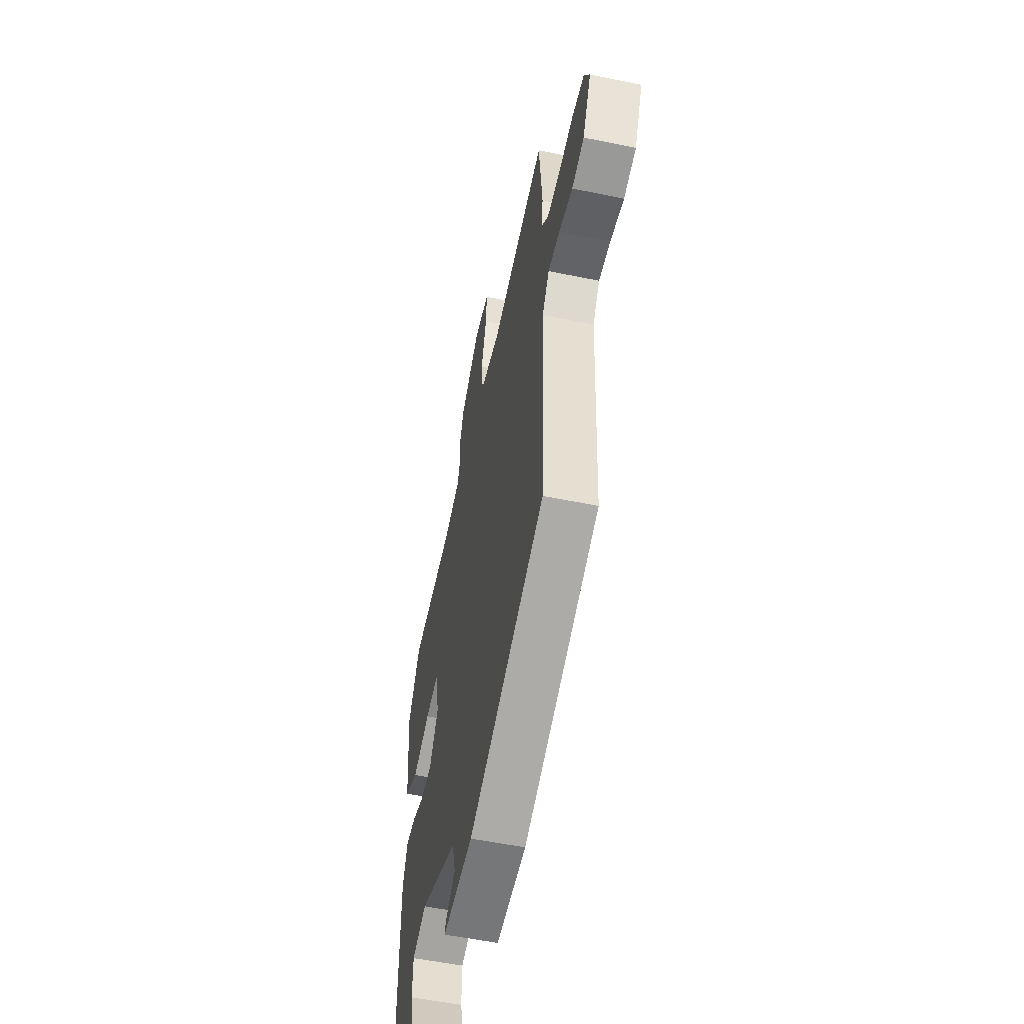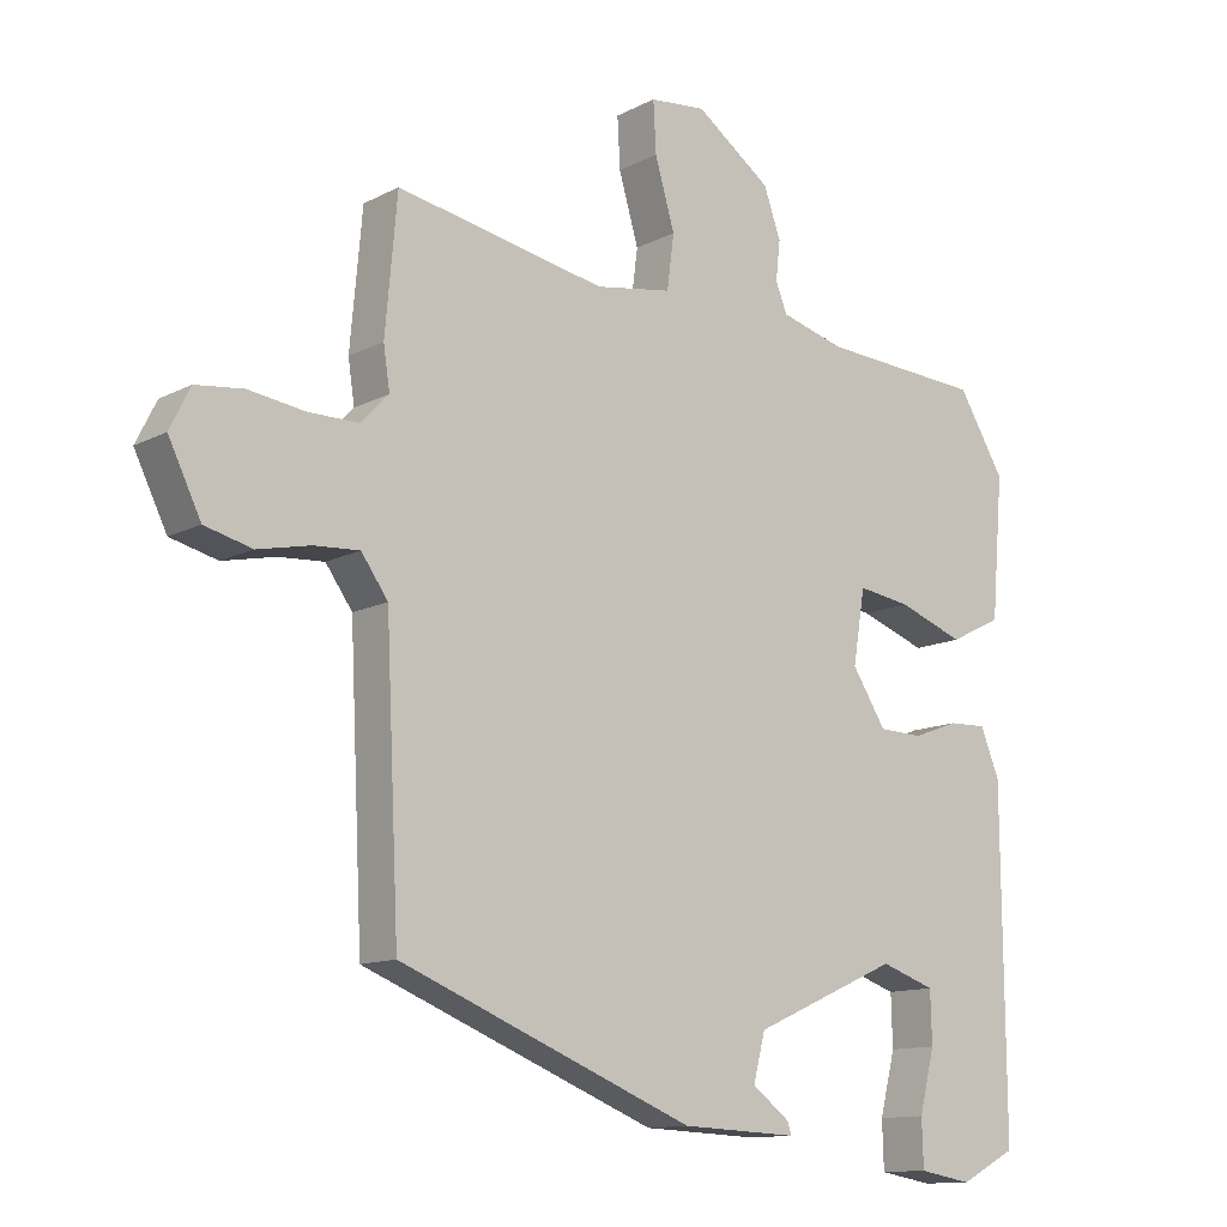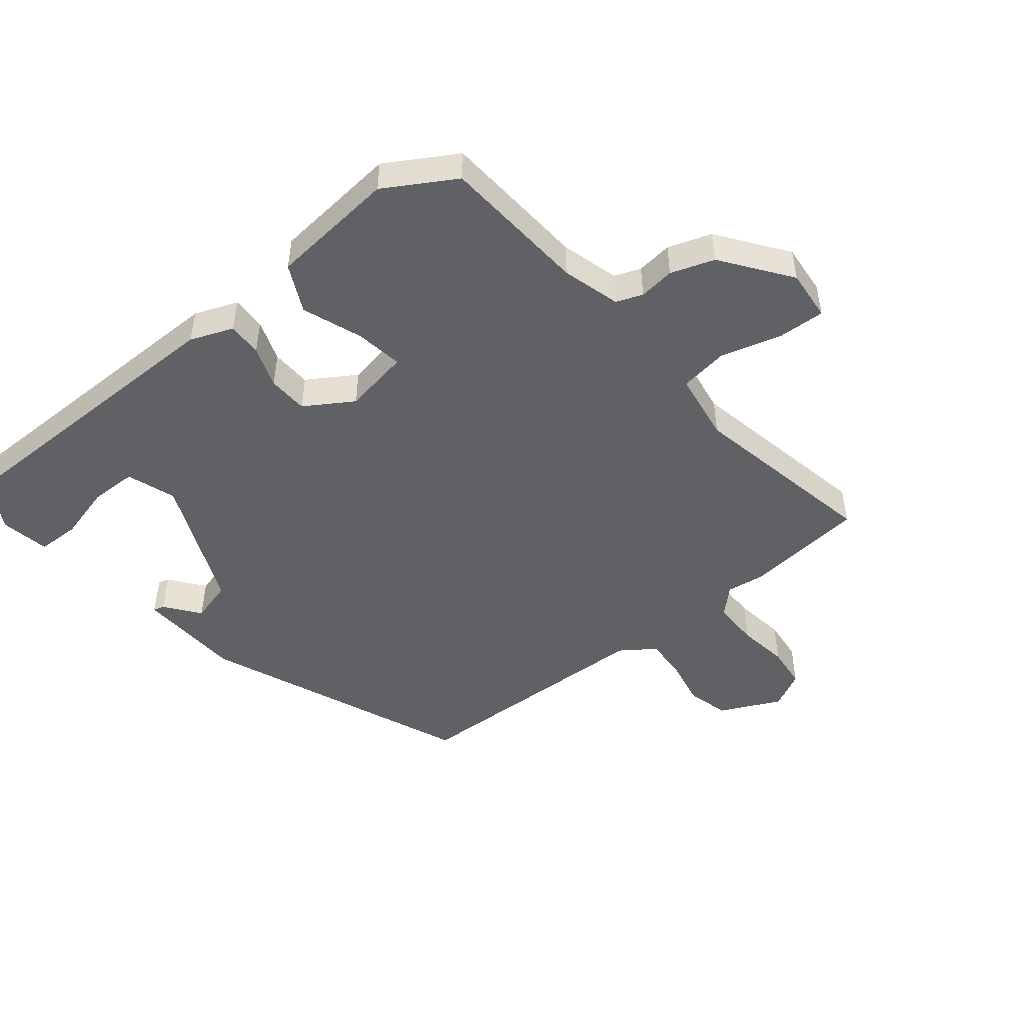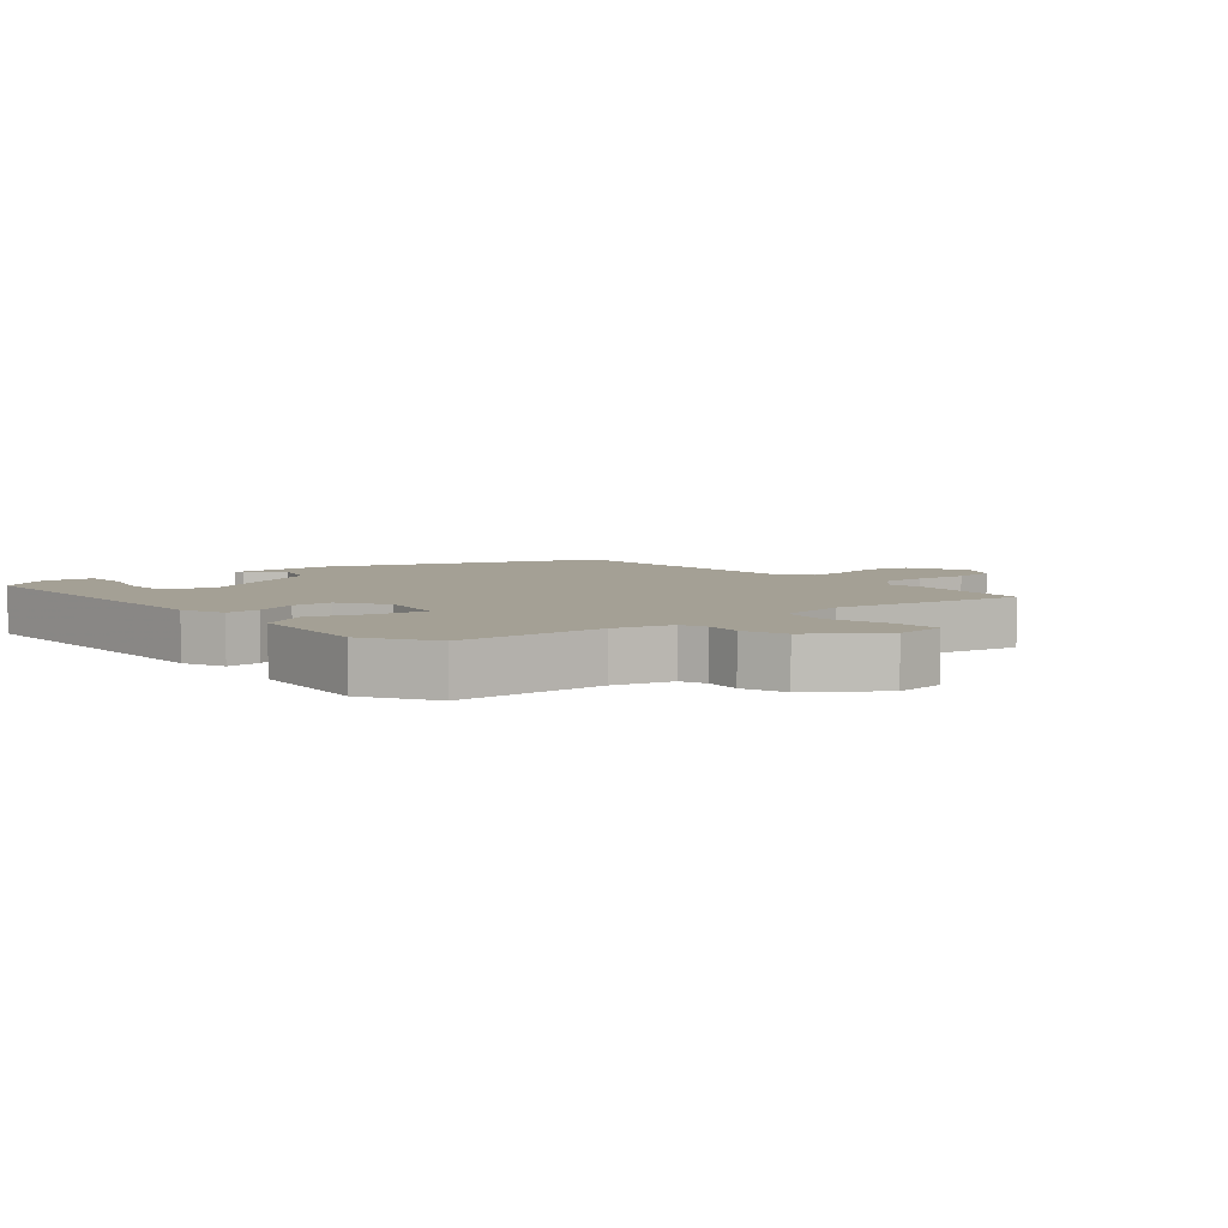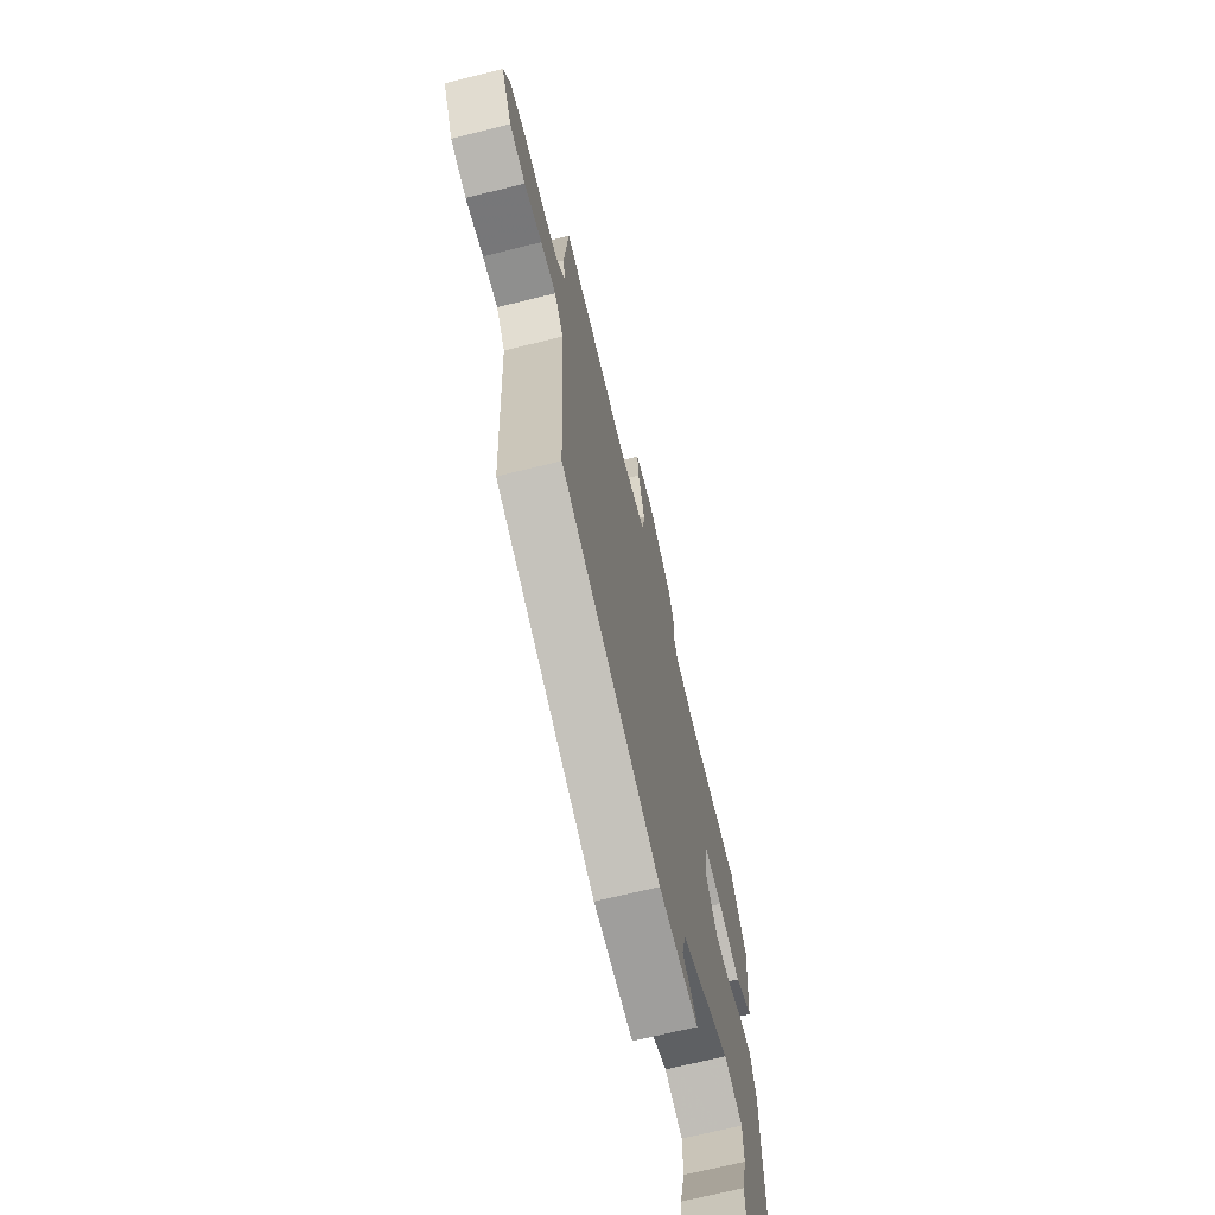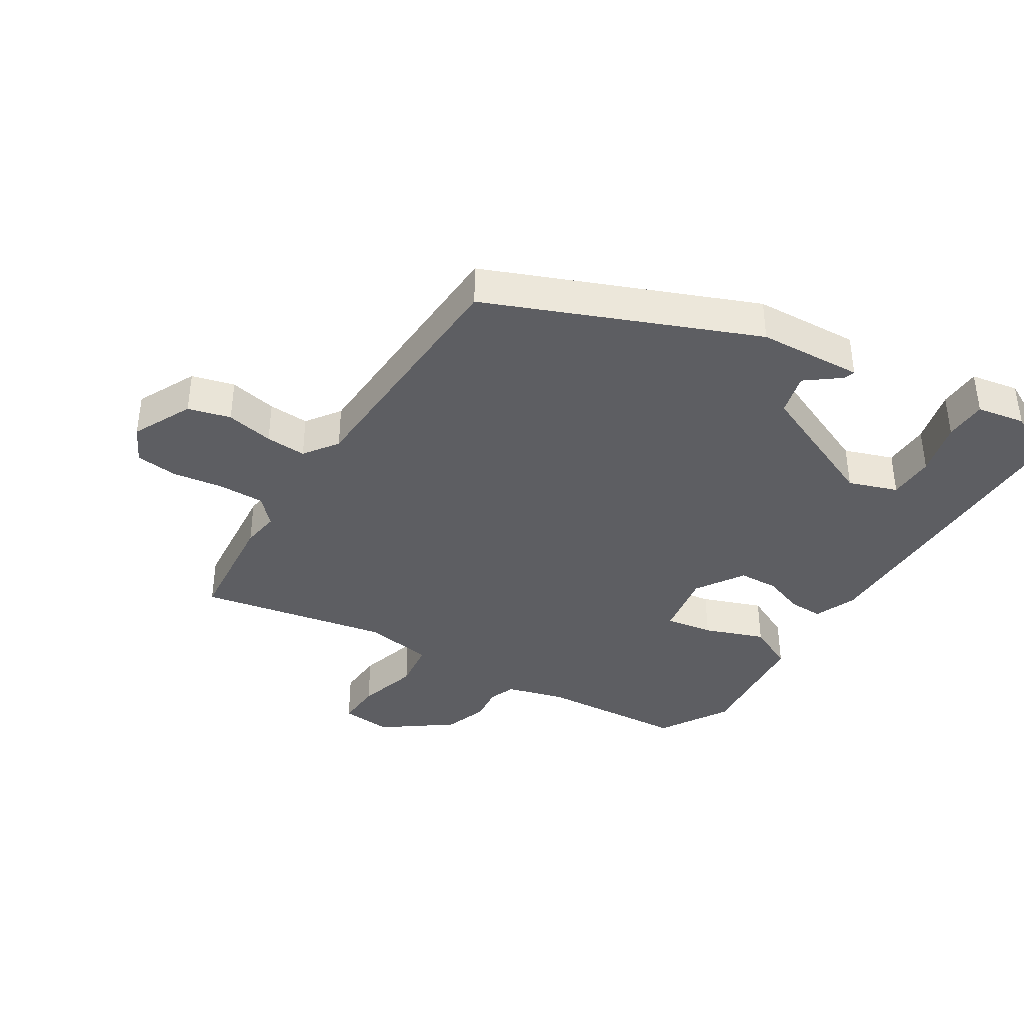
<metadata>
{"format":"obj","ext":"obj","renderer":"f3d","projection":"perspective","resolution":1024,"background":"white","views":[{"elev":-54.6,"azim":77.7,"up":"+Z"},{"elev":-12.3,"azim":140.4,"up":"+Z"},{"elev":-48.6,"azim":-50.5,"up":"+Y"},{"elev":5.7,"azim":-40.5,"up":"+Y"},{"elev":-68.6,"azim":104.0,"up":"+Z"},{"elev":-38.5,"azim":148.4,"up":"+Y"}]}
</metadata>
<code>
v 0.48 0.07 -0.315
v 0.062 0.07 -0.482
v -0.103 0.07 -0.489
v -0.098 0.07 -0.472
v -0.044 0.07 -0.431
v -0.061 0.07 -0.365
v -0.268 0.07 -0.273
v -0.345 0.07 -0.299
v -0.347 0.07 -0.372
v -0.325 0.07 -0.459
v -0.327 0.07 -0.526
v -0.403 0.07 -0.539
v -0.483 0.07 -0.497
v -0.48 0.07 -0.018
v -0.453 0.07 0.049
v -0.399 0.07 0.047
v -0.334 0.07 0.023
v -0.271 0.07 0.025
v -0.223 0.07 0.1
v -0.24 0.07 0.204
v -0.315 0.07 0.193
v -0.409 0.07 0.159
v -0.483 0.07 0.196
v -0.5 0.07 0.395
v -0.434 0.07 0.504
v -0.203 0.07 0.518
v -0.112 0.07 0.543
v -0.096 0.07 0.584
v -0.102 0.07 0.64
v -0.078 0.07 0.708
v 0.029 0.07 0.785
v 0.109 0.07 0.777
v 0.105 0.07 0.705
v 0.077 0.07 0.609
v 0.087 0.07 0.532
v 0.196 0.07 0.514
v 0.494 0.07 0.57
v 0.511 0.07 0.381
v 0.502 0.07 0.321
v 0.541 0.07 0.28
v 0.613 0.07 0.28
v 0.693 0.07 0.291
v 0.76 0.07 0.283
v 0.789 0.07 0.225
v 0.743 0.07 0.131
v 0.676 0.07 0.114
v 0.601 0.07 0.13
v 0.537 0.07 0.134
v 0.499 0.07 0.081
v 0.48 0 -0.315
v 0.062 0 -0.482
v -0.103 0 -0.489
v -0.098 0 -0.472
v -0.044 0 -0.431
v -0.061 0 -0.365
v -0.268 0 -0.273
v -0.345 0 -0.299
v -0.347 0 -0.372
v -0.325 0 -0.459
v -0.327 0 -0.526
v -0.403 0 -0.539
v -0.483 0 -0.497
v -0.48 0 -0.018
v -0.453 0 0.049
v -0.399 0 0.047
v -0.334 0 0.023
v -0.271 0 0.025
v -0.223 0 0.1
v -0.24 0 0.204
v -0.315 0 0.193
v -0.409 0 0.159
v -0.483 0 0.196
v -0.5 0 0.395
v -0.434 0 0.504
v -0.203 0 0.518
v -0.112 0 0.543
v -0.096 0 0.584
v -0.102 0 0.64
v -0.078 0 0.708
v 0.029 0 0.785
v 0.109 0 0.777
v 0.105 0 0.705
v 0.077 0 0.609
v 0.087 0 0.532
v 0.196 0 0.514
v 0.494 0 0.57
v 0.511 0 0.381
v 0.502 0 0.321
v 0.541 0 0.28
v 0.613 0 0.28
v 0.693 0 0.291
v 0.76 0 0.283
v 0.789 0 0.225
v 0.743 0 0.131
v 0.676 0 0.114
v 0.601 0 0.13
v 0.537 0 0.134
v 0.499 0 0.081
f 44 45 46 47
f 44 47 48
f 41 42 43 44
f 40 41 44 48
f 39 40 48 49
f 36 37 38 39
f 35 36 39 49
f 31 32 33 34
f 31 34 35
f 28 29 30 31
f 27 28 31 35
f 26 27 35 49
f 21 22 23 24
f 20 21 24 25
f 14 15 16 17
f 14 17 18
f 13 14 18
f 9 10 11 12
f 8 9 12 13
f 2 3 4 5
f 2 5 6
f 1 2 6
f 49 1 6 7
f 20 25 26 49
f 19 20 49
f 8 13 18 19
f 7 8 19 49
f 96 95 94 93
f 97 96 93
f 93 92 91 90
f 97 93 90 89
f 98 97 89 88
f 88 87 86 85
f 98 88 85 84
f 83 82 81 80
f 84 83 80
f 80 79 78 77
f 84 80 77 76
f 98 84 76 75
f 73 72 71 70
f 74 73 70 69
f 66 65 64 63
f 67 66 63
f 67 63 62
f 61 60 59 58
f 62 61 58 57
f 54 53 52 51
f 55 54 51
f 55 51 50
f 56 55 50 98
f 98 75 74 69
f 98 69 68
f 68 67 62 57
f 98 68 57 56
f 1 50 51 2
f 2 51 52 3
f 3 52 53 4
f 4 53 54 5
f 5 54 55 6
f 6 55 56 7
f 7 56 57 8
f 8 57 58 9
f 9 58 59 10
f 10 59 60 11
f 11 60 61 12
f 12 61 62 13
f 13 62 63 14
f 14 63 64 15
f 15 64 65 16
f 16 65 66 17
f 17 66 67 18
f 18 67 68 19
f 19 68 69 20
f 20 69 70 21
f 21 70 71 22
f 22 71 72 23
f 23 72 73 24
f 24 73 74 25
f 25 74 75 26
f 26 75 76 27
f 27 76 77 28
f 28 77 78 29
f 29 78 79 30
f 30 79 80 31
f 31 80 81 32
f 32 81 82 33
f 33 82 83 34
f 34 83 84 35
f 35 84 85 36
f 36 85 86 37
f 37 86 87 38
f 38 87 88 39
f 39 88 89 40
f 40 89 90 41
f 41 90 91 42
f 42 91 92 43
f 43 92 93 44
f 44 93 94 45
f 45 94 95 46
f 46 95 96 47
f 47 96 97 48
f 48 97 98 49
f 49 98 50 1

</code>
